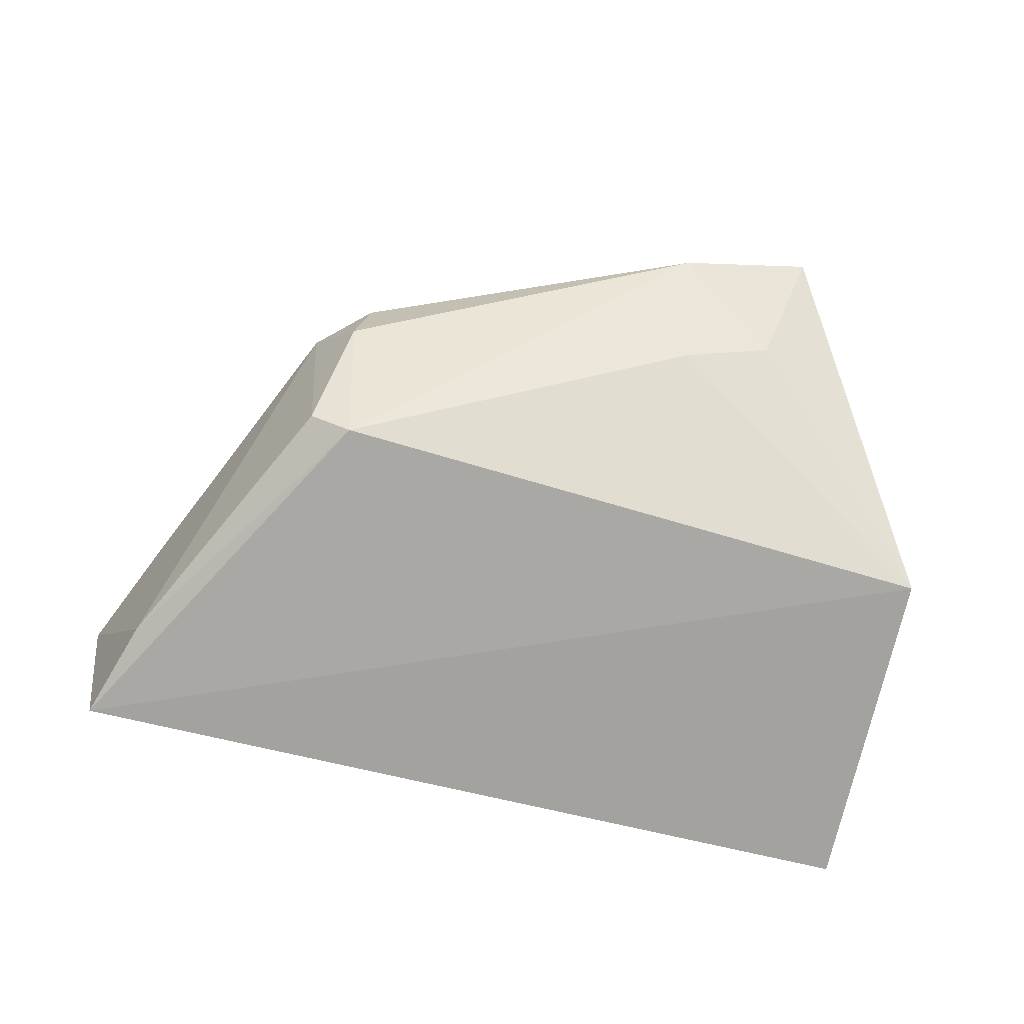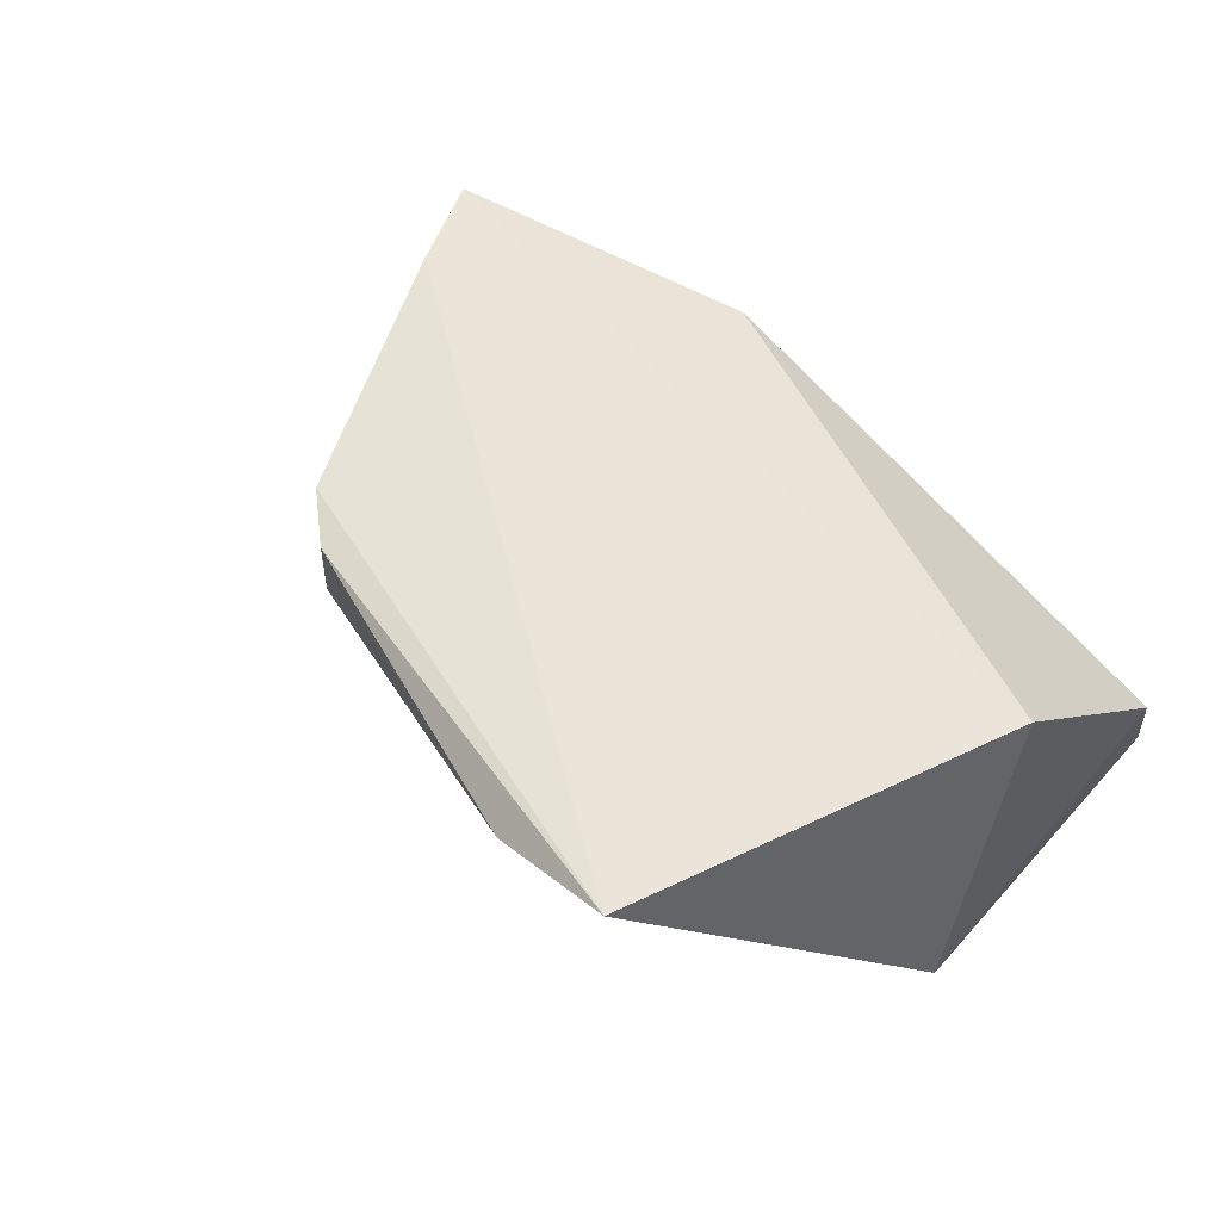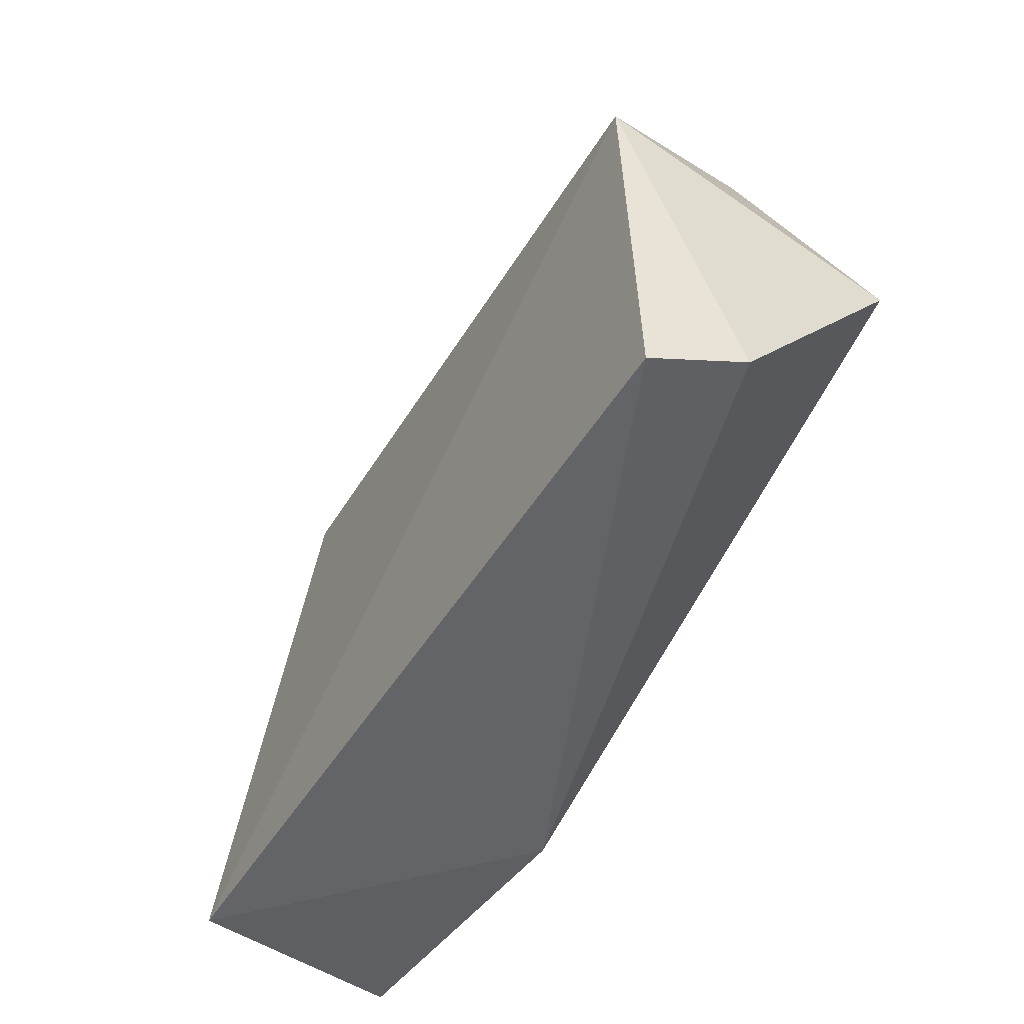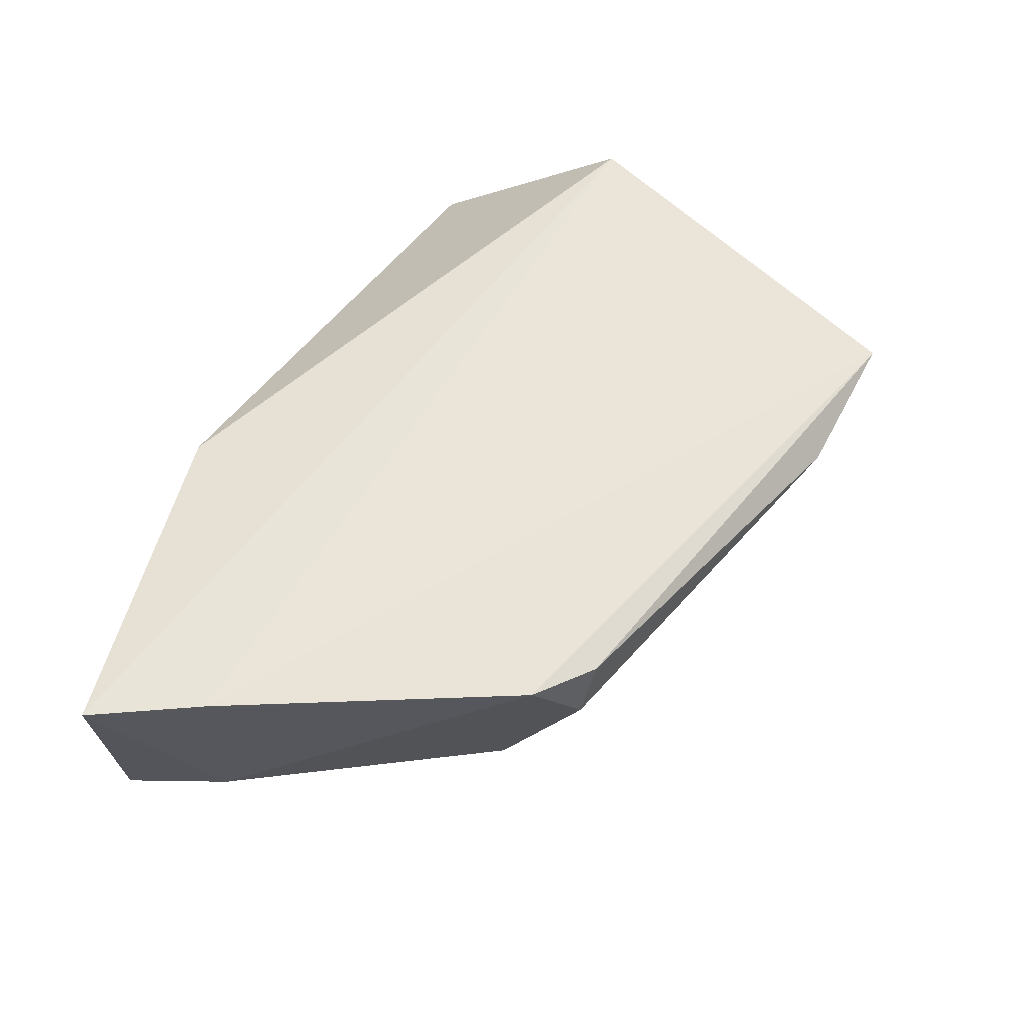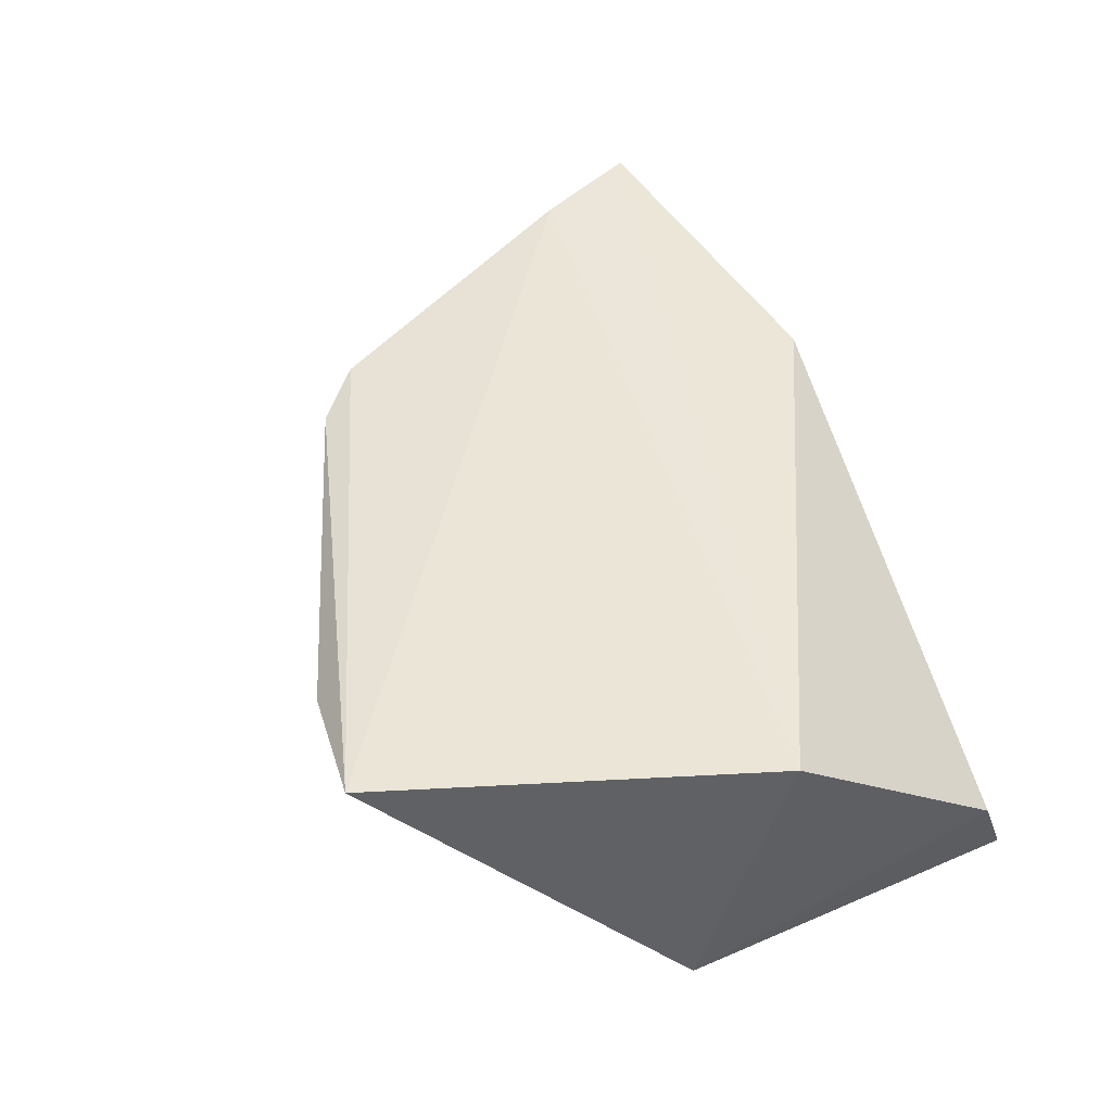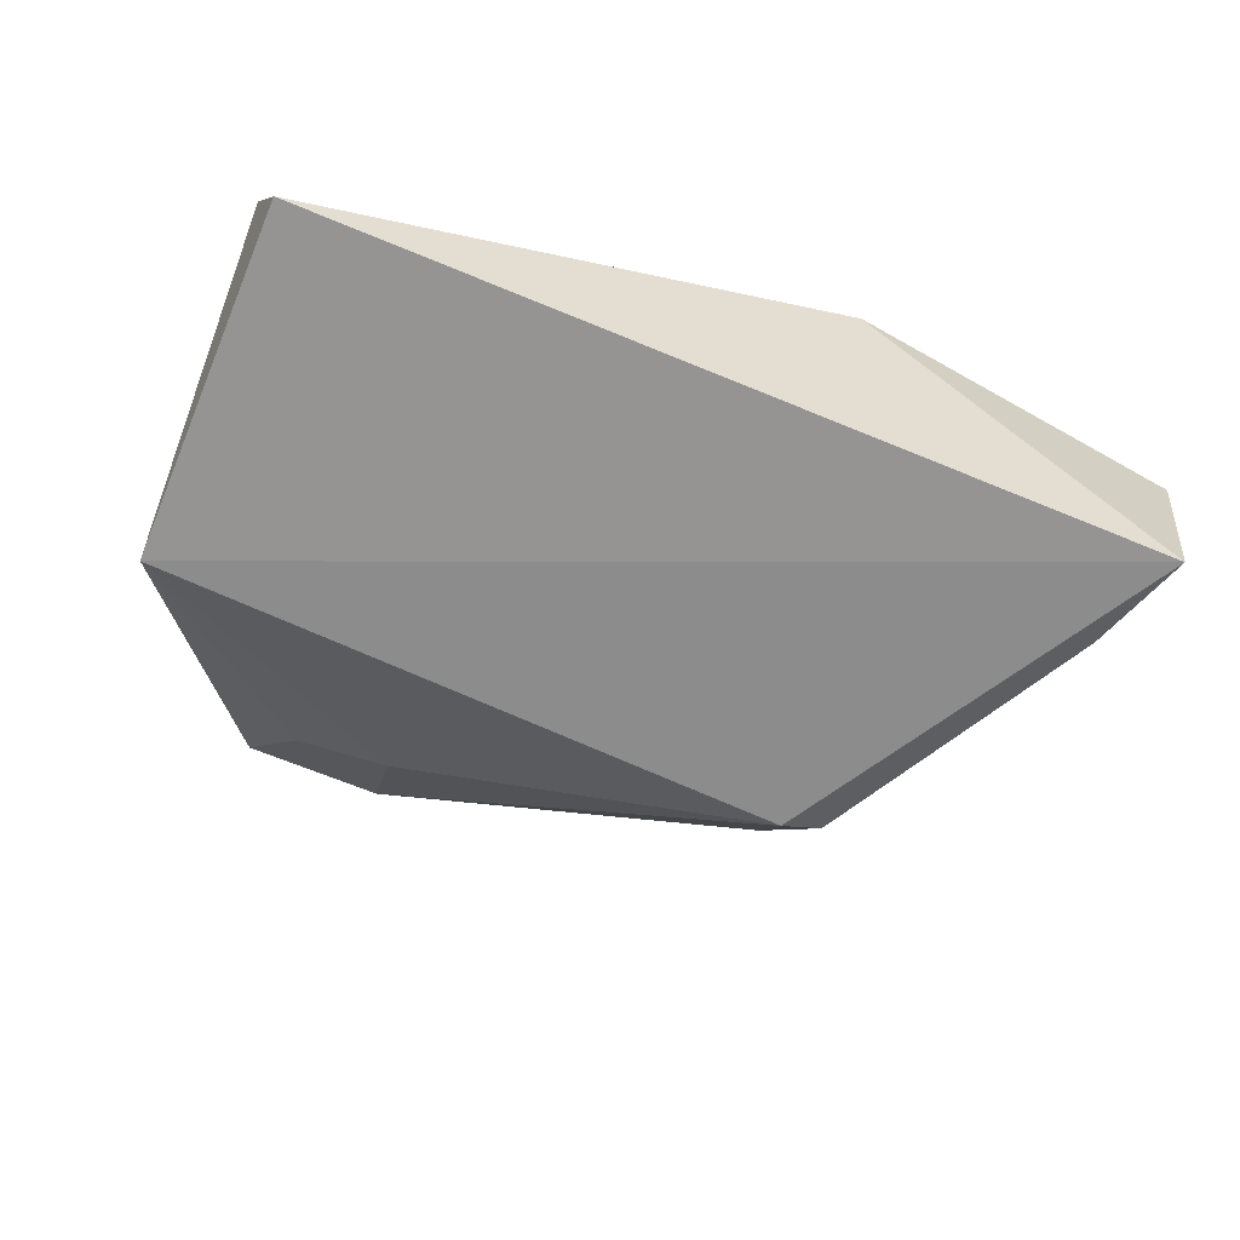
<metadata>
{"format":"obj","ext":"obj","renderer":"f3d","projection":"perspective","resolution":1024,"background":"white","views":[{"elev":-74.4,"azim":-13.3,"up":"+Y"},{"elev":49.0,"azim":39.6,"up":"+Y"},{"elev":-46.9,"azim":59.7,"up":"+Z"},{"elev":55.9,"azim":-69.3,"up":"+Y"},{"elev":48.9,"azim":64.8,"up":"+Y"},{"elev":-65.5,"azim":156.6,"up":"+Y"}]}
</metadata>
<code>
v -0.002696 -0.05704 0.04801
v 0.005323 -0.07022 0.03406
v 0.00543 -0.05603 0.02958
v -0.03852 -0.0582 0.01662
v -0.02601 -0.06922 0.03542
v 0.005513 -0.06963 0.01681
v -0.036 -0.05785 0.02238
v -0.008831 -0.06387 0.04255
v 0.006219 -0.06492 0.01869
v -0.0367 -0.0691 0.01645
v -0.02654 -0.05873 0.03989
v -0.004396 -0.06261 0.04367
v -0.009432 -0.05887 0.04694
v -0.02118 -0.05847 0.01468
v -0.03507 -0.06868 0.0216
v -0.02927 -0.05849 0.03738
v -0.02712 -0.06249 0.03937
v -0.02817 -0.06797 0.0354
f 1 2 3
f 7 1 3
f 7 3 4
f 8 5 2
f 9 3 2
f 9 2 6
f 10 6 2
f 10 2 5
f 12 8 2
f 12 2 1
f 13 5 8
f 13 1 11
f 13 12 1
f 13 8 12
f 14 9 6
f 14 4 3
f 14 3 9
f 14 10 4
f 14 6 10
f 15 4 10
f 15 10 5
f 16 11 1
f 16 1 7
f 16 7 4
f 16 4 15
f 17 13 11
f 17 5 13
f 17 11 16
f 18 17 16
f 18 16 15
f 18 15 5
f 18 5 17

</code>
